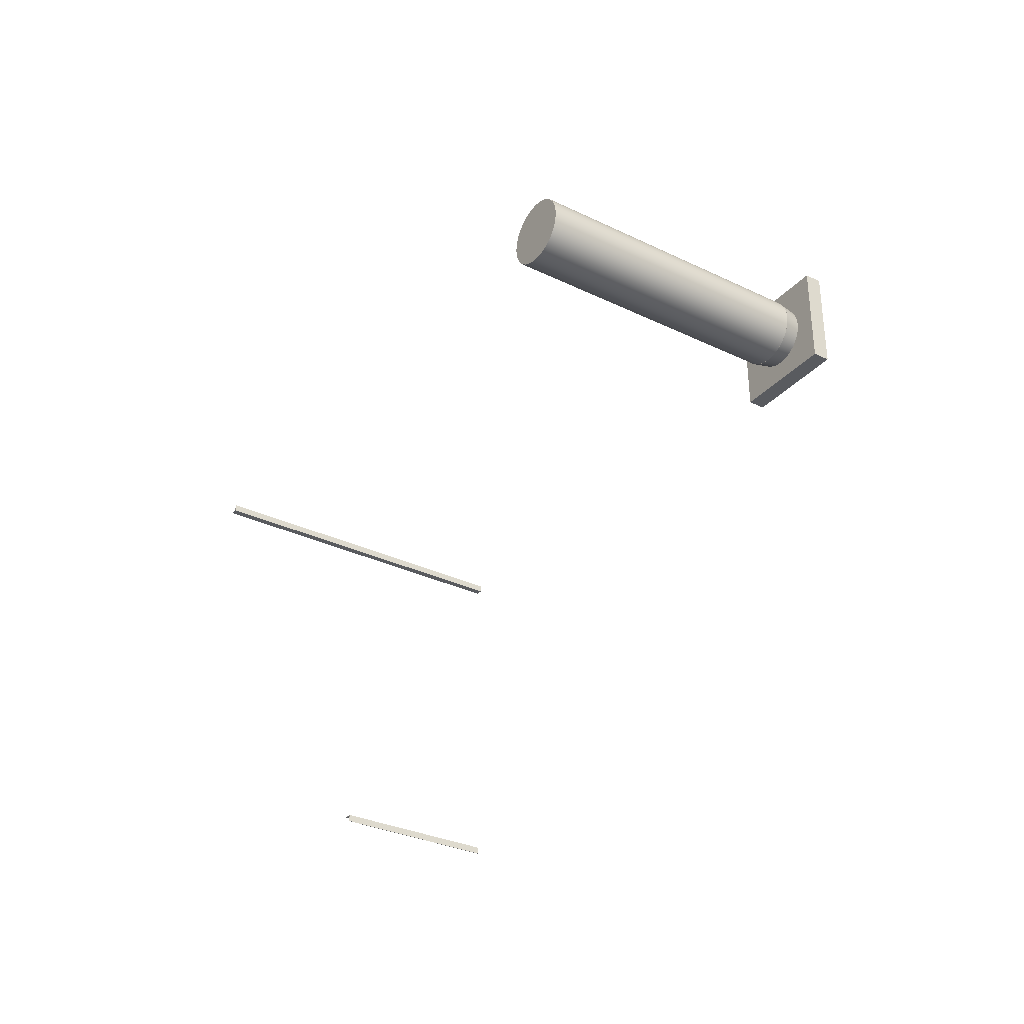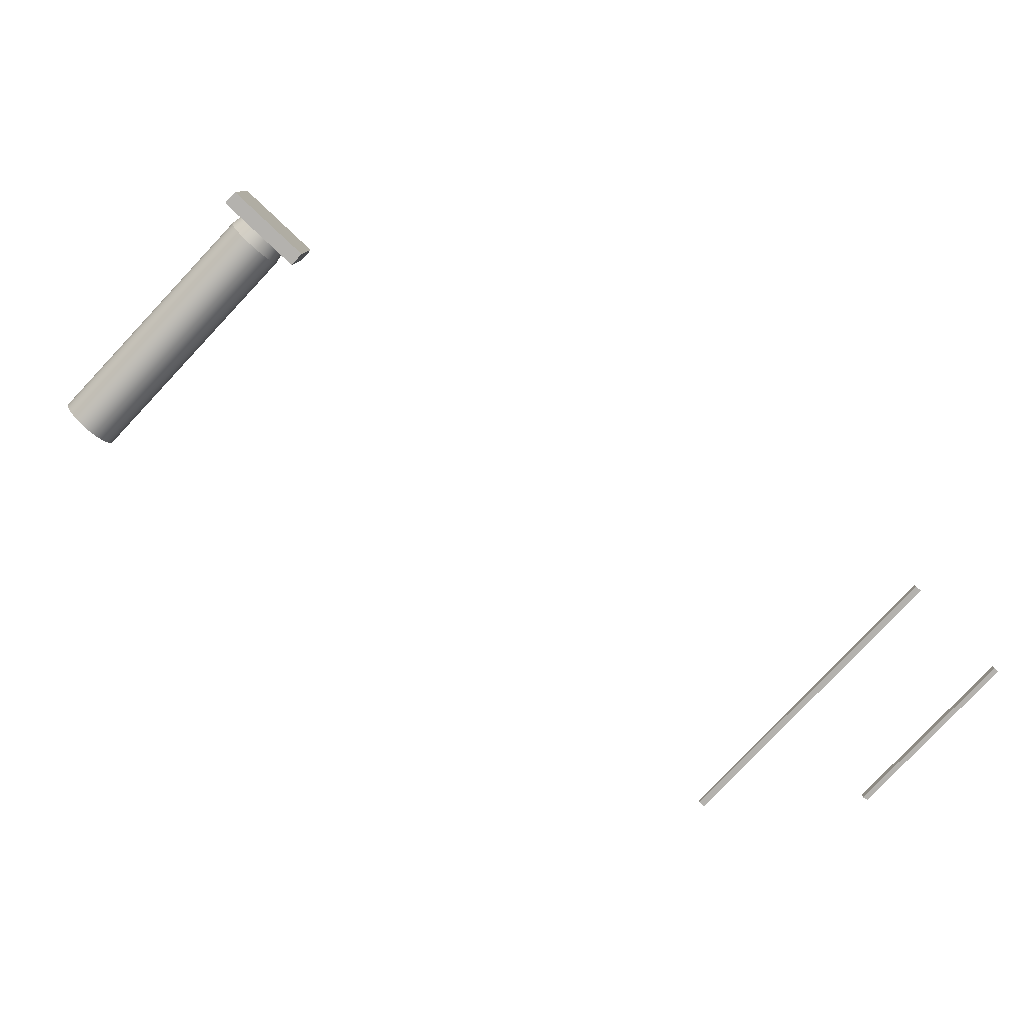
<metadata>
{"format":"obj","ext":"obj","renderer":"f3d","projection":"perspective","resolution":1024,"background":"white","views":[{"elev":-32.2,"azim":-123.8,"up":"+Y"},{"elev":-79.7,"azim":-43.3,"up":"+Y"}]}
</metadata>
<code>
g object_1
v 311.9 548.4 2980
v 311.9 -201.6 2980
v 311.9 -951.6 2980
v 311.9 -951.6 2730
v 311.9 -201.6 2730
v 311.9 548.4 2730
v 311.9 -951.6 2730
v 311.9 -951.6 2980
v -438.1 -951.6 2980
v -1188 -951.6 2980
v -1188 -951.6 2730
v -438.1 -951.6 2730
v -1188 -951.6 2730
v -1188 -951.6 2980
v -1188 -201.6 2980
v -1188 548.4 2980
v -1188 548.4 2730
v -1188 -201.6 2730
v 311.9 548.4 2980
v 311.9 548.4 2730
v -1188 548.4 2730
v -1188 548.4 2980
v -438.1 548.4 2980
v -438.1 548.4 2730
v 311.9 548.4 2730
v 311.9 -201.6 2730
v 311.9 -951.6 2730
v -438.1 -951.6 2730
v -1188 -951.6 2730
v -1188 -201.6 2730
v -1188 548.4 2730
v -438.1 548.4 2730
v 311.9 -951.6 2980
v 311.9 -201.6 2980
v 311.9 548.4 2980
v -1188 -951.6 2980
v -438.1 -951.6 2980
v -1188 548.4 2980
v -1188 -201.6 2980
v -438.1 548.4 2980
f 2 3 4 5
f 1 2 5 6
f 9 10 11 12
f 8 9 12 7
f 15 16 17 18
f 14 15 18 13
f 23 19 20 24
f 22 23 24 21
f 30 31 32
f 30 28 29
f 26 30 32
f 30 26 28
f 26 27 28
f 25 26 32
f 34 35 40
f 34 37 33
f 39 34 40
f 34 39 37
f 39 36 37
f 38 39 40
g object_2
v 11.93 -201.6 2730
v 61.93 -201.6 2480
v 9.765 -157.5 2730
v 59.52 -152.6 2480
v 3.285 -113.8 2730
v 52.32 -104 2480
v -7.445 -70.97 2730
v 40.4 -56.45 2480
v -22.32 -29.39 2730
v 23.87 -10.25 2480
v -41.2 10.53 2730
v 2.892 34.1 2480
v -63.91 48.41 2730
v -22.33 76.19 2480
v -90.21 83.88 2730
v -51.56 115.6 2480
v -119.9 116.6 2730
v -84.52 152 2480
v -152.6 146.3 2730
v -120.9 184.9 2480
v -188.1 172.6 2730
v -160.3 214.1 2480
v -225.9 195.3 2730
v -202.4 239.4 2480
v -265.9 214.2 2730
v -246.7 260.3 2480
v -307.4 229 2730
v -292.9 276.9 2480
v -350.3 239.8 2730
v -340.5 288.8 2480
v -394 246.2 2730
v -389.1 296 2480
v -438.1 248.4 2730
v -438.1 298.4 2480
v -482.2 246.2 2730
v -487.1 296 2480
v -525.9 239.8 2730
v -535.6 288.8 2480
v -568.7 229 2730
v -583.2 276.9 2480
v -610.3 214.2 2730
v -629.4 260.3 2480
v -650.2 195.3 2730
v -673.8 239.4 2480
v -688.1 172.6 2730
v -715.9 214.1 2480
v -723.5 146.3 2730
v -755.3 184.9 2480
v -756.3 116.6 2730
v -791.6 152 2480
v -785.9 83.88 2730
v -824.6 115.6 2480
v -812.2 48.41 2730
v -853.8 76.19 2480
v -834.9 10.53 2730
v -879 34.1 2480
v -853.8 -29.39 2730
v -900 -10.25 2480
v -868.7 -70.97 2730
v -916.5 -56.45 2480
v -879.4 -113.8 2730
v -928.5 -104 2480
v -885.9 -157.5 2730
v -935.7 -152.6 2480
v -888.1 -201.6 2730
v -938.1 -201.6 2480
v -904.7 -201.6 2647
v -921.4 -201.6 2563
v 45.26 -201.6 2563
v 28.6 -201.6 2647
v 34.64 -155 2605
v 0.7743 -19.82 2605
v 16.48 -63.71 2605
v -19.16 22.32 2605
v -43.12 62.3 2605
v -102.2 134.3 2605
v -70.89 99.74 2605
v -136.7 165.6 2605
v -174.2 193.4 2605
v -214.2 217.3 2605
v -300.2 253 2605
v -256.3 237.2 2605
v -391.5 271.1 2605
v -345.4 264.3 2605
v -438.1 273.4 2605
v -484.6 271.1 2605
v -530.7 264.3 2605
v -576 253 2605
v -662 217.3 2605
v -619.8 237.2 2605
v -702 193.4 2605
v -739.4 165.6 2605
v -773.9 134.3 2605
v -805.2 99.74 2605
v -833 62.3 2605
v -857 22.32 2605
v -892.6 -63.71 2605
v -876.9 -19.82 2605
v -910.8 -155 2605
v -903.9 -108.9 2605
v -888.1 -201.6 2730
v -938.1 -201.6 2480
v -885.9 -245.7 2730
v -935.7 -250.6 2480
v -879.4 -289.4 2730
v -928.5 -299.1 2480
v -868.7 -332.2 2730
v -916.5 -346.7 2480
v -853.8 -373.8 2730
v -900 -392.9 2480
v -834.9 -413.7 2730
v -879 -437.3 2480
v -812.2 -451.6 2730
v -853.8 -479.4 2480
v -785.9 -487.1 2730
v -824.6 -518.8 2480
v -756.3 -519.8 2730
v -791.6 -555.1 2480
v -723.5 -549.4 2730
v -755.3 -588.1 2480
v -688.1 -575.8 2730
v -715.9 -617.3 2480
v -650.2 -598.5 2730
v -673.8 -642.6 2480
v -610.3 -617.3 2730
v -629.4 -663.5 2480
v -568.7 -632.2 2730
v -583.2 -680.1 2480
v -525.9 -642.9 2730
v -535.6 -692 2480
v -482.2 -649.4 2730
v -487.1 -699.2 2480
v -438.1 -651.6 2730
v -438.1 -701.6 2480
v -394 -649.4 2730
v -389.1 -699.2 2480
v -350.3 -642.9 2730
v -340.5 -692 2480
v -307.4 -632.2 2730
v -292.9 -680.1 2480
v -265.9 -617.3 2730
v -246.7 -663.5 2480
v -225.9 -598.5 2730
v -202.4 -642.6 2480
v -188.1 -575.8 2730
v -160.3 -617.3 2480
v -152.6 -549.4 2730
v -120.9 -588.1 2480
v -119.9 -519.8 2730
v -84.52 -555.1 2480
v -90.21 -487.1 2730
v -51.56 -518.8 2480
v -63.91 -451.6 2730
v -22.33 -479.4 2480
v -41.2 -413.7 2730
v 2.892 -437.3 2480
v -22.32 -373.8 2730
v 23.87 -392.9 2480
v -7.445 -332.2 2730
v 40.4 -346.7 2480
v 3.285 -289.4 2730
v 52.32 -299.1 2480
v 9.765 -245.7 2730
v 59.52 -250.6 2480
v 11.93 -201.6 2730
v 61.93 -201.6 2480
v -921.4 -201.6 2563
v -904.7 -201.6 2647
v 28.6 -201.6 2647
v 45.26 -201.6 2563
v -910.8 -248.2 2605
v -876.9 -383.4 2605
v -892.6 -339.5 2605
v -857 -425.5 2605
v -833 -465.5 2605
v -773.9 -537.5 2605
v -805.2 -502.9 2605
v -739.4 -568.8 2605
v -702 -596.5 2605
v -662 -620.5 2605
v -576 -656.1 2605
v -619.8 -640.4 2605
v -484.6 -674.3 2605
v -530.7 -667.5 2605
v -438.1 -676.6 2605
v -391.5 -674.3 2605
v -345.4 -667.5 2605
v -300.2 -656.1 2605
v -214.2 -620.5 2605
v -256.3 -640.4 2605
v -174.2 -596.5 2605
v -136.7 -568.8 2605
v -102.2 -537.5 2605
v -70.89 -502.9 2605
v -43.12 -465.5 2605
v -19.16 -425.5 2605
v 16.48 -339.5 2605
v 0.7743 -383.4 2605
v 34.64 -248.2 2605
v 27.8 -294.3 2605
v -938.1 -201.6 2480
v -935.7 -152.6 2480
v -928.5 -104 2480
v -916.5 -56.45 2480
v -900 -10.25 2480
v -879 34.1 2480
v -853.8 76.19 2480
v -824.6 115.6 2480
v -791.6 152 2480
v -755.3 184.9 2480
v -715.9 214.1 2480
v -673.8 239.4 2480
v -629.4 260.3 2480
v -583.2 276.9 2480
v -535.6 288.8 2480
v -487.1 296 2480
v -438.1 298.4 2480
v -389.1 296 2480
v -340.5 288.8 2480
v -292.9 276.9 2480
v -246.7 260.3 2480
v -202.4 239.4 2480
v -160.3 214.1 2480
v -120.9 184.9 2480
v -84.52 152 2480
v -51.56 115.6 2480
v -22.33 76.19 2480
v 2.892 34.1 2480
v 23.87 -10.25 2480
v 40.4 -56.45 2480
v 52.32 -104 2480
v 59.52 -152.6 2480
v 61.93 -201.6 2480
v 59.52 -250.6 2480
v 52.32 -299.1 2480
v 40.4 -346.7 2480
v 23.87 -392.9 2480
v 2.892 -437.3 2480
v -22.33 -479.4 2480
v -51.56 -518.8 2480
v -84.52 -555.1 2480
v -120.9 -588.1 2480
v -160.3 -617.3 2480
v -202.4 -642.6 2480
v -246.7 -663.5 2480
v -292.9 -680.1 2480
v -340.5 -692 2480
v -389.1 -699.2 2480
v -438.1 -701.6 2480
v -487.1 -699.2 2480
v -535.6 -692 2480
v -583.2 -680.1 2480
v -629.4 -663.5 2480
v -673.8 -642.6 2480
v -715.9 -617.3 2480
v -755.3 -588.1 2480
v -791.6 -555.1 2480
v -824.6 -518.8 2480
v -853.8 -479.4 2480
v -879 -437.3 2480
v -900 -392.9 2480
v -916.5 -346.7 2480
v -928.5 -299.1 2480
v -935.7 -250.6 2480
v 11.93 -201.6 2730
v 9.765 -157.5 2730
v 3.285 -113.8 2730
v -7.445 -70.97 2730
v -22.32 -29.39 2730
v -41.2 10.53 2730
v -63.91 48.41 2730
v -90.21 83.88 2730
v -119.9 116.6 2730
v -152.6 146.3 2730
v -188.1 172.6 2730
v -225.9 195.3 2730
v -265.9 214.2 2730
v -307.4 229 2730
v -350.3 239.8 2730
v -394 246.2 2730
v -438.1 248.4 2730
v -482.2 246.2 2730
v -525.9 239.8 2730
v -568.7 229 2730
v -610.3 214.2 2730
v -650.2 195.3 2730
v -688.1 172.6 2730
v -723.5 146.3 2730
v -756.3 116.6 2730
v -785.9 83.88 2730
v -812.2 48.41 2730
v -834.9 10.53 2730
v -853.8 -29.39 2730
v -868.7 -70.97 2730
v -879.4 -113.8 2730
v -885.9 -157.5 2730
v -888.1 -201.6 2730
v -885.9 -245.7 2730
v -879.4 -289.4 2730
v -868.7 -332.2 2730
v -853.8 -373.8 2730
v -834.9 -413.7 2730
v -812.2 -451.6 2730
v -785.9 -487.1 2730
v -756.3 -519.8 2730
v -723.5 -549.4 2730
v -688.1 -575.8 2730
v -650.2 -598.5 2730
v -610.3 -617.3 2730
v -568.7 -632.2 2730
v -525.9 -642.9 2730
v -482.2 -649.4 2730
v -438.1 -651.6 2730
v -394 -649.4 2730
v -350.3 -642.9 2730
v -307.4 -632.2 2730
v -265.9 -617.3 2730
v -225.9 -598.5 2730
v -188.1 -575.8 2730
v -152.6 -549.4 2730
v -119.9 -519.8 2730
v -90.21 -487.1 2730
v -63.91 -451.6 2730
v -41.2 -413.7 2730
v -22.32 -373.8 2730
v -7.445 -332.2 2730
v 3.285 -289.4 2730
v 9.765 -245.7 2730
f 110 43 41
f 111 45 43
f 49 47 113 112
f 51 49 112 114
f 113 47 45
f 110 111 43
f 111 113 45
f 46 113 111
f 109 111 110
f 53 51 114 115
f 114 112 50 52
f 112 113 48 50
f 57 55 117 116
f 116 118 59 57
f 61 59 118 119
f 63 61 119 120
f 117 115 54 56
f 55 53 115 117
f 116 117 56 58
f 67 65 122 121
f 71 69 124 123
f 69 67 121 124
f 65 63 120 122
f 73 71 123 125
f 115 114 52 54
f 42 44 111 109
f 111 44 46
f 48 113 46
f 58 60 118 116
f 60 62 119 118
f 120 119 62 64
f 122 120 64 66
f 124 121 68 70
f 123 124 70 72
f 121 122 66 68
f 125 123 72 74
f 125 126 75 73
f 77 75 126 127
f 79 77 127 128
f 83 81 130 129
f 85 83 129 131
f 81 79 128 130
f 127 126 76 78
f 128 127 78 80
f 129 130 82 84
f 131 129 84 86
f 130 128 80 82
f 131 132 87 85
f 74 76 126 125
f 89 87 132 133
f 133 134 91 89
f 93 91 134 135
f 95 93 135 136
f 99 97 138 137
f 97 95 136 138
f 133 132 88 90
f 103 101 140 139
f 103 107 105
f 101 99 137 140
f 107 103 139
f 132 131 86 88
f 92 94 135 134
f 90 92 134 133
f 138 136 96 98
f 137 138 98 100
f 139 140 102 104
f 107 139 108
f 140 137 100 102
f 104 106 108 139
f 136 135 94 96
f 208 143 141
f 211 145 143
f 149 147 213 212
f 151 149 212 214
f 213 147 145
f 208 211 143
f 211 213 145
f 146 213 211
f 207 211 208
f 153 151 214 215
f 214 212 150 152
f 212 213 148 150
f 157 155 217 216
f 216 218 159 157
f 161 159 218 219
f 163 161 219 220
f 217 215 154 156
f 155 153 215 217
f 216 217 156 158
f 167 165 222 221
f 171 169 224 223
f 169 167 221 224
f 165 163 220 222
f 173 171 223 225
f 215 214 152 154
f 142 144 211 207
f 211 144 146
f 148 213 146
f 158 160 218 216
f 160 162 219 218
f 220 219 162 164
f 222 220 164 166
f 224 221 168 170
f 223 224 170 172
f 221 222 166 168
f 225 223 172 174
f 225 226 175 173
f 177 175 226 227
f 179 177 227 228
f 183 181 230 229
f 185 183 229 231
f 181 179 228 230
f 227 226 176 178
f 228 227 178 180
f 229 230 182 184
f 231 229 184 186
f 230 228 180 182
f 231 232 187 185
f 174 176 226 225
f 189 187 232 233
f 233 234 191 189
f 193 191 234 235
f 195 193 235 236
f 199 197 238 237
f 197 195 236 238
f 233 232 188 190
f 203 201 240 239
f 203 209 205
f 201 199 237 240
f 209 203 239
f 232 231 186 188
f 192 194 235 234
f 190 192 234 233
f 238 236 196 198
f 237 238 198 200
f 239 240 202 204
f 209 239 210
f 240 237 200 202
f 204 206 210 239
f 236 235 194 196
f 263 261 262
f 263 264 265
f 265 261 263
f 260 258 259
f 276 260 261
f 276 258 260
f 261 265 275
f 271 269 270
f 278 255 258
f 274 269 271
f 269 274 267
f 267 268 269
f 274 265 267
f 266 267 265
f 271 272 274
f 255 256 257
f 255 253 254
f 282 247 250
f 252 253 255
f 251 252 255
f 251 255 250
f 255 257 258
f 247 248 249
f 247 245 246
f 247 249 250
f 285 242 244
f 244 242 243
f 245 285 244
f 282 250 255
f 245 247 285
f 274 272 273
f 275 276 261
f 276 278 258
f 277 278 276
f 282 255 279
f 279 280 281
f 255 278 279
f 281 282 279
f 285 282 283
f 283 284 285
f 242 285 286
f 242 287 288
f 242 288 290
f 242 286 287
f 285 247 282
f 290 288 289
f 299 300 301
f 298 299 297
f 241 299 301
f 303 304 241
f 241 302 303
f 302 241 301
f 241 297 299
f 297 242 294
f 292 290 291
f 294 292 293
f 294 296 297
f 296 294 295
f 241 242 297
f 294 242 292
f 242 290 292
f 274 275 265
f 319 321 367
f 326 327 328
f 325 363 321
f 323 321 322
f 323 324 325
f 321 323 325
f 332 326 328
f 334 332 333
f 335 332 334
f 363 326 332
f 328 330 332
f 330 331 332
f 326 363 325
f 329 330 328
f 332 335 363
f 319 316 318
f 318 316 317
f 367 305 316
f 312 313 315
f 315 313 314
f 316 305 315
f 321 319 320
f 310 311 312
f 310 305 309
f 305 310 312
f 305 307 308
f 307 305 306
f 305 308 309
f 305 312 315
f 367 316 319
f 350 335 336
f 336 338 339
f 340 336 339
f 341 336 340
f 336 342 343
f 336 343 345
f 336 341 342
f 344 345 343
f 336 346 347
f 348 336 347
f 350 336 348
f 350 354 335
f 350 351 352
f 349 350 348
f 345 346 336
f 352 353 350
f 362 363 360
f 362 360 361
f 365 363 364
f 321 363 367
f 363 366 367
f 363 365 366
f 305 367 368
f 357 354 355
f 335 357 363
f 356 357 355
f 358 359 360
f 360 357 358
f 360 363 357
f 354 357 335
f 350 353 354
f 338 336 337
g object_3
v -938.1 -201.6 2480
v -921 -72.18 2480
v -871.1 48.41 2480
v -791.6 152 2480
v -688.1 231.4 2480
v -567.5 281.4 2480
v -438.1 298.4 2480
v -308.7 281.4 2480
v -188.1 231.4 2480
v -84.52 152 2480
v -5.056 48.41 2480
v 44.89 -72.18 2480
v 61.93 -201.6 2480
v 61.93 -201.6 340
v 61.93 -201.6 -1800
v 44.89 -72.18 -1800
v -5.056 48.41 -1800
v -84.52 152 -1800
v -188.1 231.4 -1800
v -308.7 281.4 -1800
v -438.1 298.4 -1800
v -567.5 281.4 -1800
v -688.1 231.4 -1800
v -791.6 152 -1800
v -871.1 48.41 -1800
v -921 -72.18 -1800
v -938.1 -201.6 -1800
v -938.1 -201.6 340
v 61.93 -201.6 -1800
v 61.93 -201.6 340
v 61.93 -201.6 2480
v -938.1 -201.6 2480
v -938.1 -201.6 340
v -938.1 -201.6 -1800
v 44.89 -331 2480
v -5.056 -451.6 2480
v -84.52 -555.1 2480
v -188.1 -634.6 2480
v -308.7 -684.6 2480
v -438.1 -701.6 2480
v -567.5 -684.6 2480
v -688.1 -634.6 2480
v -791.6 -555.1 2480
v -871.1 -451.6 2480
v -921 -331 2480
v -921 -331 -1800
v -871.1 -451.6 -1800
v -791.6 -555.1 -1800
v -688.1 -634.6 -1800
v -567.5 -684.6 -1800
v -438.1 -701.6 -1800
v -308.7 -684.6 -1800
v -188.1 -634.6 -1800
v -84.52 -555.1 -1800
v -5.056 -451.6 -1800
v 44.89 -331 -1800
v -938.1 -201.6 -1800
v -921 -72.18 -1800
v -871.1 48.41 -1800
v -791.6 152 -1800
v -688.1 231.4 -1800
v -567.5 281.4 -1800
v -438.1 298.4 -1800
v -308.7 281.4 -1800
v -188.1 231.4 -1800
v -84.52 152 -1800
v -5.056 48.41 -1800
v 44.89 -72.18 -1800
v 61.93 -201.6 -1800
v 44.89 -331 -1800
v -5.056 -451.6 -1800
v -84.52 -555.1 -1800
v -188.1 -634.6 -1800
v -308.7 -684.6 -1800
v -438.1 -701.6 -1800
v -567.5 -684.6 -1800
v -688.1 -634.6 -1800
v -791.6 -555.1 -1800
v -871.1 -451.6 -1800
v -921 -331 -1800
v 61.93 -201.6 2480
v 44.89 -72.18 2480
v -5.056 48.41 2480
v -84.52 152 2480
v -188.1 231.4 2480
v -308.7 281.4 2480
v -438.1 298.4 2480
v -567.5 281.4 2480
v -688.1 231.4 2480
v -791.6 152 2480
v -871.1 48.41 2480
v -921 -72.18 2480
v -938.1 -201.6 2480
v -921 -331 2480
v -871.1 -451.6 2480
v -791.6 -555.1 2480
v -688.1 -634.6 2480
v -567.5 -684.6 2480
v -438.1 -701.6 2480
v -308.7 -684.6 2480
v -188.1 -634.6 2480
v -84.52 -555.1 2480
v -5.056 -451.6 2480
v 44.89 -331 2480
f 382 383 384
f 384 385 379 380
f 386 387 377 378
f 388 389 375 376
f 387 388 376 377
f 385 386 378 379
f 381 382 380
f 380 382 384
f 390 391 373 374
f 392 372 373 391
f 393 394 370 371
f 394 395 396
f 393 371 372 392
f 396 370 394
f 374 375 389 390
f 396 369 370
f 401 402 414
f 414 415 412 413
f 416 417 410 411
f 418 419 408 409
f 417 418 409 410
f 415 416 411 412
f 400 401 413
f 413 401 414
f 420 421 406 407
f 421 422 405 406
f 423 424 403 404
f 424 397 398
f 422 423 404 405
f 398 403 424
f 407 408 419 420
f 398 399 403
f 432 434 431
f 433 434 432
f 436 434 435
f 430 431 434
f 434 446 425
f 429 430 428
f 425 428 430
f 427 428 426
f 425 426 428
f 425 430 434
f 439 434 436
f 436 438 439
f 446 434 439
f 442 440 441
f 443 439 440
f 440 442 443
f 425 446 447
f 447 448 425
f 444 445 443
f 446 443 445
f 439 443 446
f 437 438 436
f 470 468 469
f 470 467 468
f 470 471 461
f 470 461 464
f 471 472 455
f 466 467 465
f 465 467 470
f 463 464 462
f 464 465 470
f 462 464 461
f 450 472 449
f 472 451 452
f 472 452 455
f 455 453 454
f 452 453 455
f 458 471 455
f 459 460 458
f 471 460 461
f 457 458 456
f 460 471 458
f 458 455 456
f 472 450 451
g object_4
v 1.306e+04 2925 6000
v 1.306e+04 2862 6000
v 1.306e+04 2798 6000
v 1.313e+04 2798 6000
v 1.319e+04 2798 6000
v 1.319e+04 2808 6000
v 1.313e+04 2808 6000
v 1.307e+04 2808 6000
v 1.307e+04 2867 6000
v 1.307e+04 2925 6000
v 1.306e+04 2798 6000
v 1.306e+04 2862 6000
v 1.306e+04 2925 6000
v 1.306e+04 2925 3000
v 1.306e+04 2925 0
v 1.306e+04 2862 0
v 1.306e+04 2798 0
v 1.306e+04 2798 3000
v 1.319e+04 2798 6000
v 1.313e+04 2798 6000
v 1.306e+04 2798 6000
v 1.306e+04 2798 3000
v 1.306e+04 2798 0
v 1.313e+04 2798 0
v 1.319e+04 2798 0
v 1.319e+04 2798 3000
v 1.319e+04 2808 6000
v 1.319e+04 2798 6000
v 1.319e+04 2798 3000
v 1.319e+04 2798 0
v 1.319e+04 2808 0
v 1.319e+04 2808 3000
v 1.307e+04 2808 6000
v 1.313e+04 2808 6000
v 1.319e+04 2808 6000
v 1.319e+04 2808 3000
v 1.319e+04 2808 0
v 1.313e+04 2808 0
v 1.307e+04 2808 0
v 1.307e+04 2808 3000
v 1.307e+04 2925 6000
v 1.307e+04 2867 6000
v 1.307e+04 2808 6000
v 1.307e+04 2808 3000
v 1.307e+04 2808 0
v 1.307e+04 2867 0
v 1.307e+04 2925 0
v 1.307e+04 2925 3000
v 1.306e+04 2925 6000
v 1.307e+04 2925 6000
v 1.306e+04 2925 0
v 1.306e+04 2925 3000
v 1.307e+04 2925 3000
v 1.307e+04 2925 0
v 1.306e+04 2798 0
v 1.306e+04 2862 0
v 1.306e+04 2925 0
v 1.319e+04 2798 0
v 1.313e+04 2798 0
v 1.319e+04 2808 0
v 1.307e+04 2808 0
v 1.313e+04 2808 0
v 1.307e+04 2925 0
v 1.307e+04 2867 0
f 481 473 474
f 473 481 482
f 480 481 474
f 476 480 475
f 474 475 480
f 477 479 476
f 480 476 479
f 478 479 477
f 484 485 486
f 484 490 483
f 490 484 486
f 486 488 490
f 488 489 490
f 487 488 486
f 492 493 494
f 492 498 491
f 498 492 494
f 494 496 498
f 496 497 498
f 495 496 494
f 499 500 501 504
f 502 503 504 501
f 506 507 508
f 506 512 505
f 512 506 508
f 512 508 510 511
f 509 510 508
f 514 515 516
f 514 520 513
f 520 514 516
f 516 518 520
f 518 519 520
f 517 518 516
f 521 522 525 524
f 526 523 524 525
f 531 527 533
f 528 533 527
f 530 531 534
f 533 534 531
f 532 530 534
f 536 528 529
f 529 535 536
f 528 536 533
g object_5
v 1.306e+04 -3329 6000
v 1.307e+04 -3329 6000
v 1.307e+04 -3270 6000
v 1.307e+04 -3211 6000
v 1.313e+04 -3211 6000
v 1.319e+04 -3211 6000
v 1.319e+04 -3202 6000
v 1.313e+04 -3202 6000
v 1.306e+04 -3202 6000
v 1.306e+04 -3265 6000
v 1.306e+04 -3329 6000
v 1.306e+04 -3265 6000
v 1.306e+04 -3202 6000
v 1.306e+04 -3202 4500
v 1.306e+04 -3202 3000
v 1.306e+04 -3265 3000
v 1.306e+04 -3329 3000
v 1.306e+04 -3329 4500
v 1.306e+04 -3202 6000
v 1.313e+04 -3202 6000
v 1.319e+04 -3202 6000
v 1.306e+04 -3202 3000
v 1.306e+04 -3202 4500
v 1.319e+04 -3202 4500
v 1.319e+04 -3202 3000
v 1.313e+04 -3202 3000
v 1.319e+04 -3202 6000
v 1.319e+04 -3211 6000
v 1.319e+04 -3202 3000
v 1.319e+04 -3202 4500
v 1.319e+04 -3211 4500
v 1.319e+04 -3211 3000
v 1.319e+04 -3211 6000
v 1.313e+04 -3211 6000
v 1.307e+04 -3211 6000
v 1.319e+04 -3211 3000
v 1.319e+04 -3211 4500
v 1.307e+04 -3211 4500
v 1.307e+04 -3211 3000
v 1.313e+04 -3211 3000
v 1.307e+04 -3211 6000
v 1.307e+04 -3270 6000
v 1.307e+04 -3329 6000
v 1.307e+04 -3211 3000
v 1.307e+04 -3211 4500
v 1.307e+04 -3329 4500
v 1.307e+04 -3329 3000
v 1.307e+04 -3270 3000
v 1.307e+04 -3329 6000
v 1.306e+04 -3329 6000
v 1.306e+04 -3329 4500
v 1.306e+04 -3329 3000
v 1.307e+04 -3329 3000
v 1.307e+04 -3329 4500
v 1.306e+04 -3329 3000
v 1.306e+04 -3265 3000
v 1.306e+04 -3202 3000
v 1.313e+04 -3202 3000
v 1.319e+04 -3202 3000
v 1.319e+04 -3211 3000
v 1.313e+04 -3211 3000
v 1.307e+04 -3211 3000
v 1.307e+04 -3270 3000
v 1.307e+04 -3329 3000
f 546 537 538 539
f 539 540 545 546
f 544 541 543
f 542 543 541
f 545 540 544
f 541 544 540
f 550 554 548
f 548 554 547
f 550 548 549
f 552 550 551
f 552 553 554
f 550 552 554
f 560 559 556
f 556 559 555
f 560 556 557
f 562 560 561
f 562 558 559
f 560 562 559
f 566 563 564 567
f 567 568 565 566
f 574 573 570
f 570 573 569
f 574 570 571
f 576 574 575
f 576 572 573
f 574 576 573
f 582 581 578
f 578 581 577
f 582 578 579
f 584 582 583
f 584 580 581
f 582 584 581
f 590 585 586 587
f 587 588 589 590
f 594 595 597
f 596 597 595
f 598 593 594
f 597 598 594
f 592 593 598 599
f 591 592 599 600

</code>
